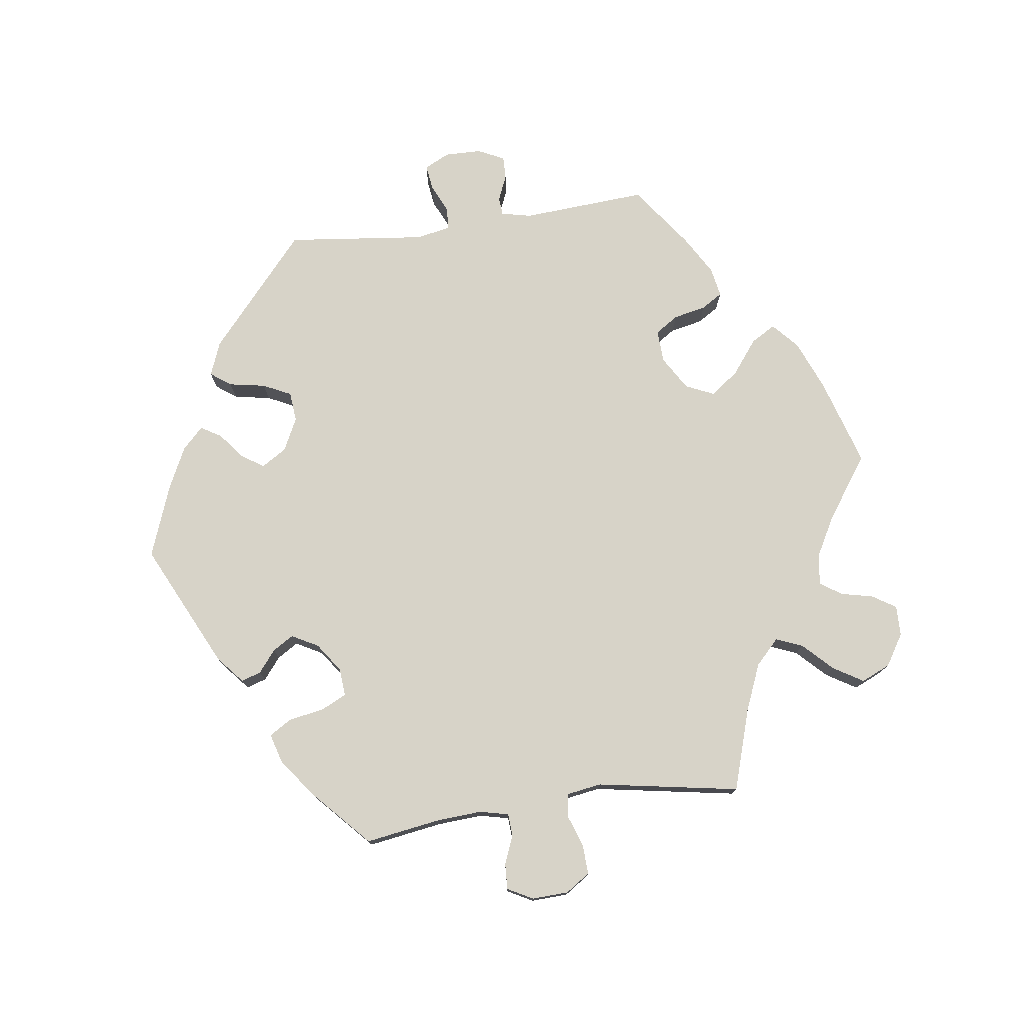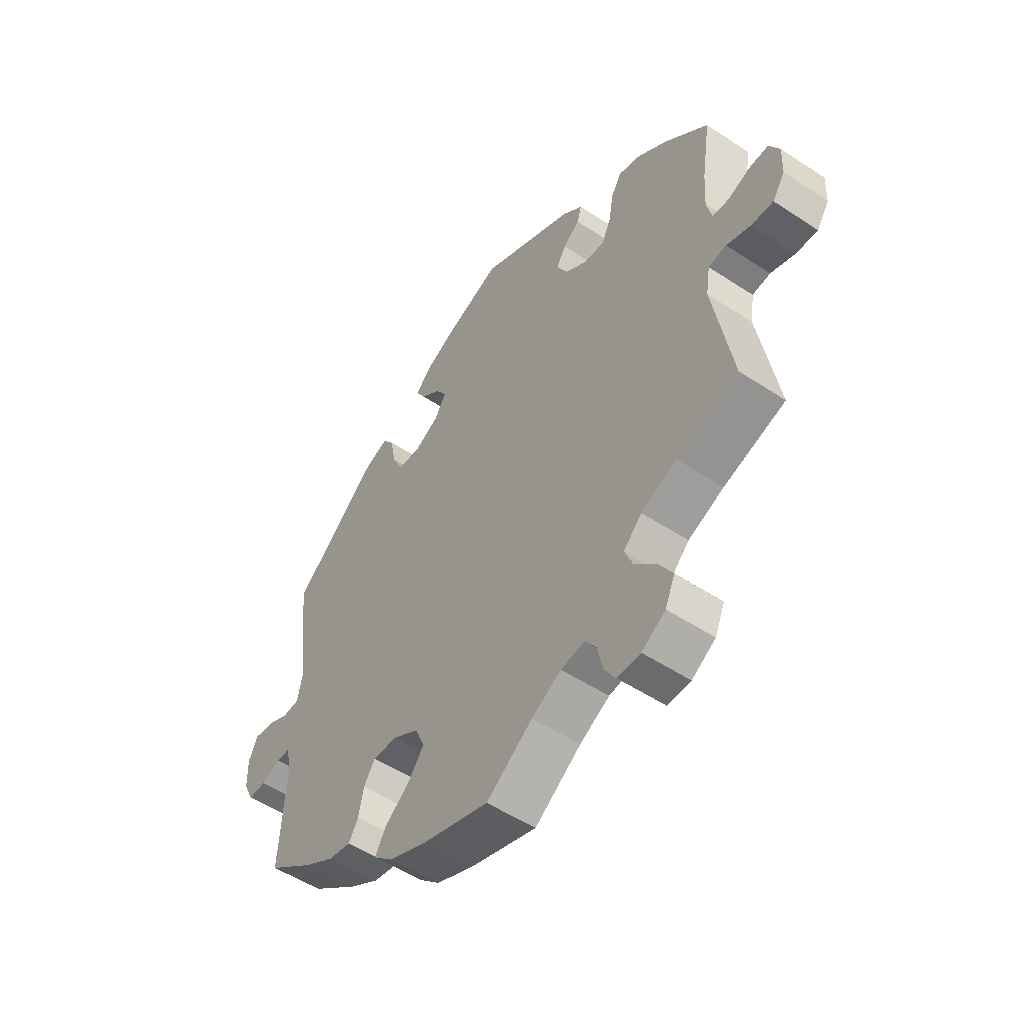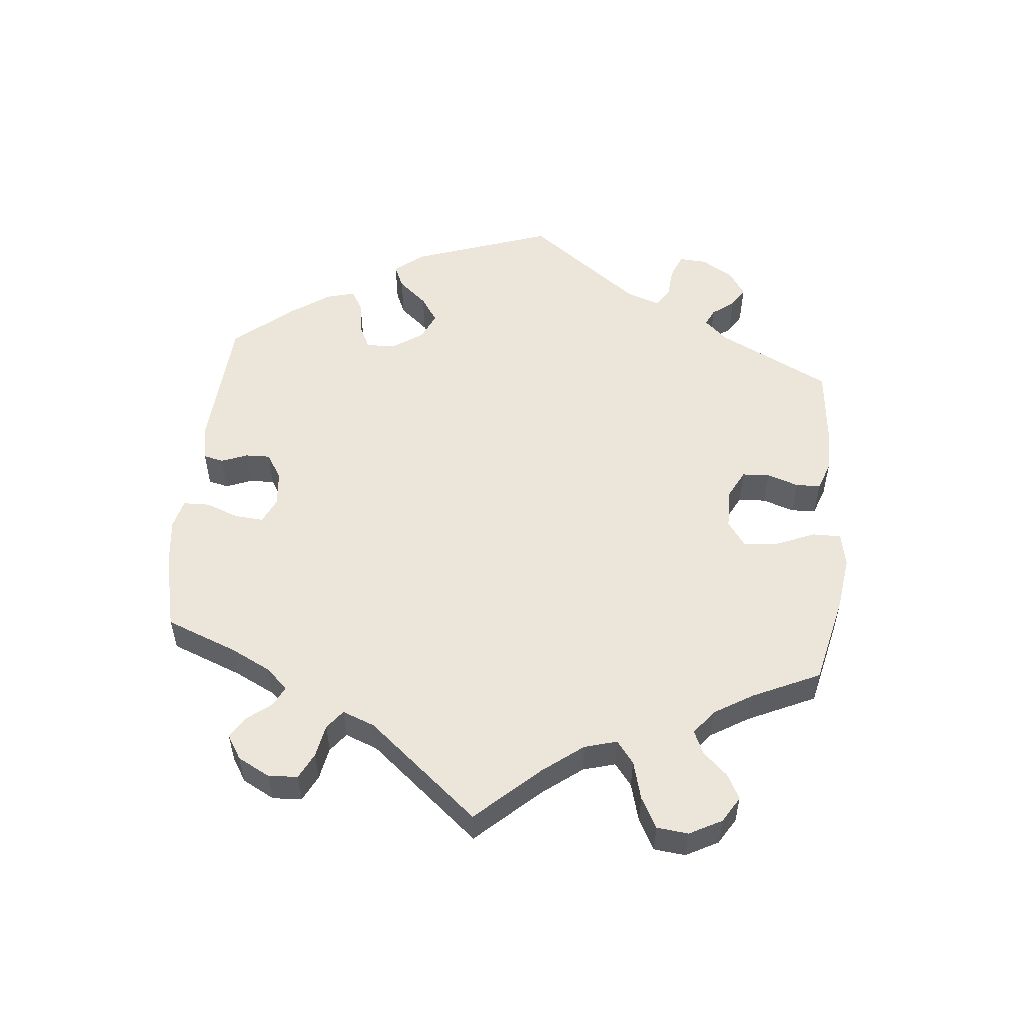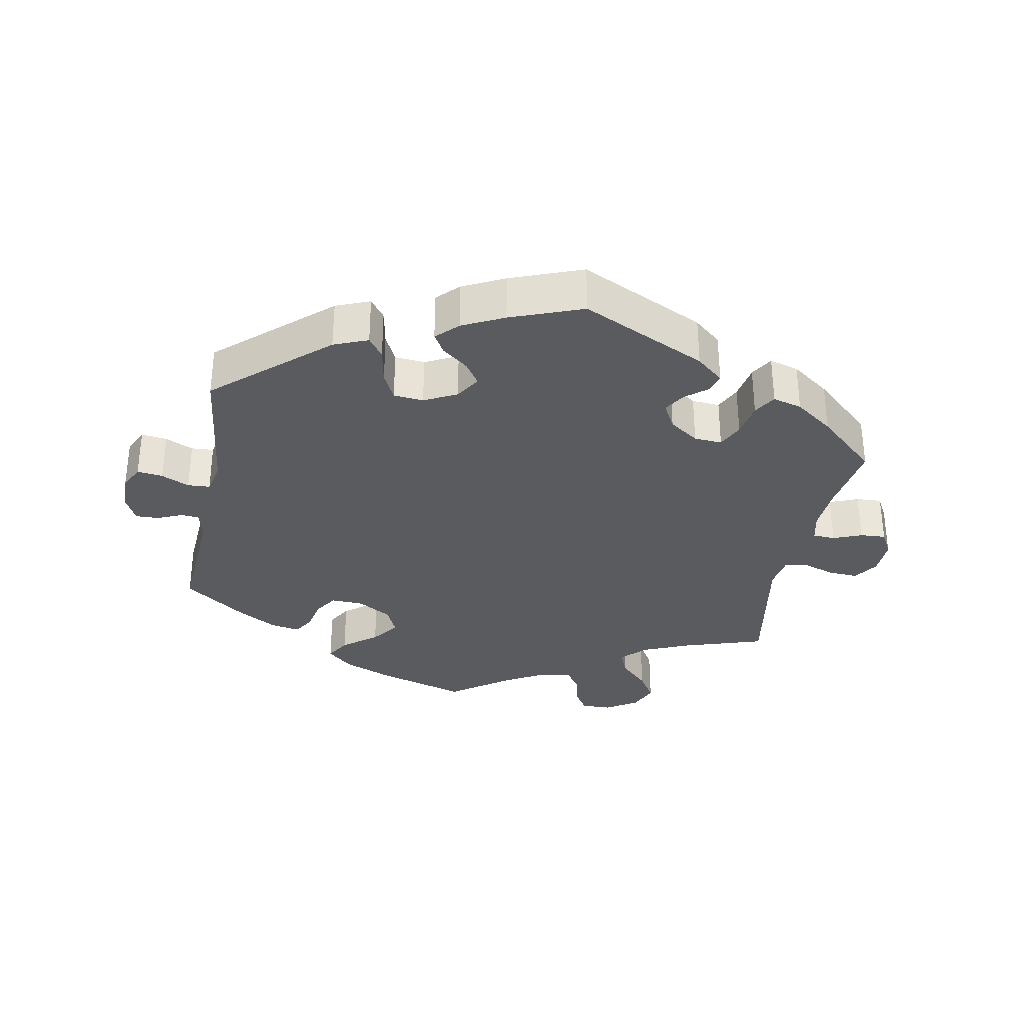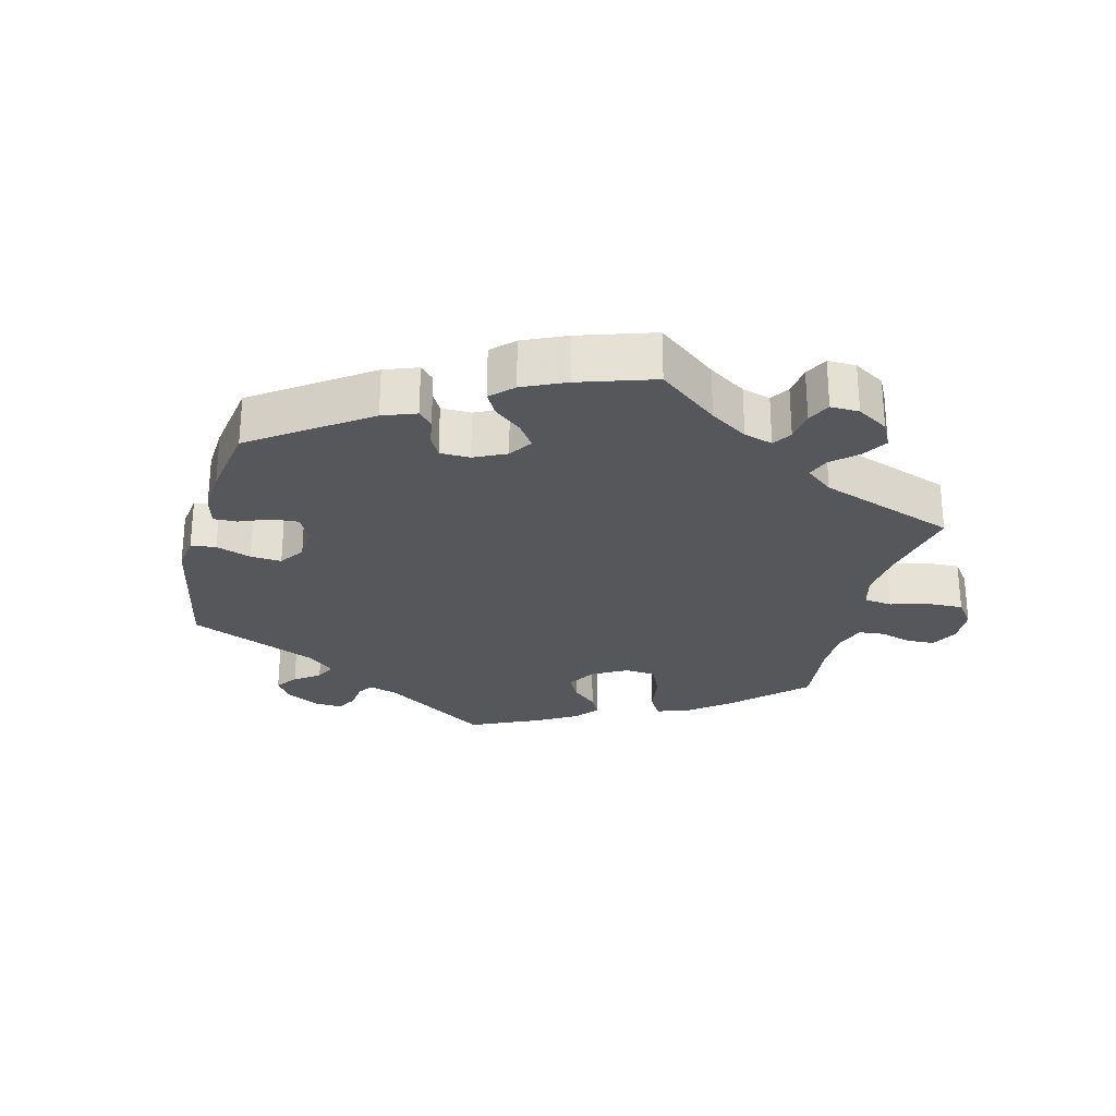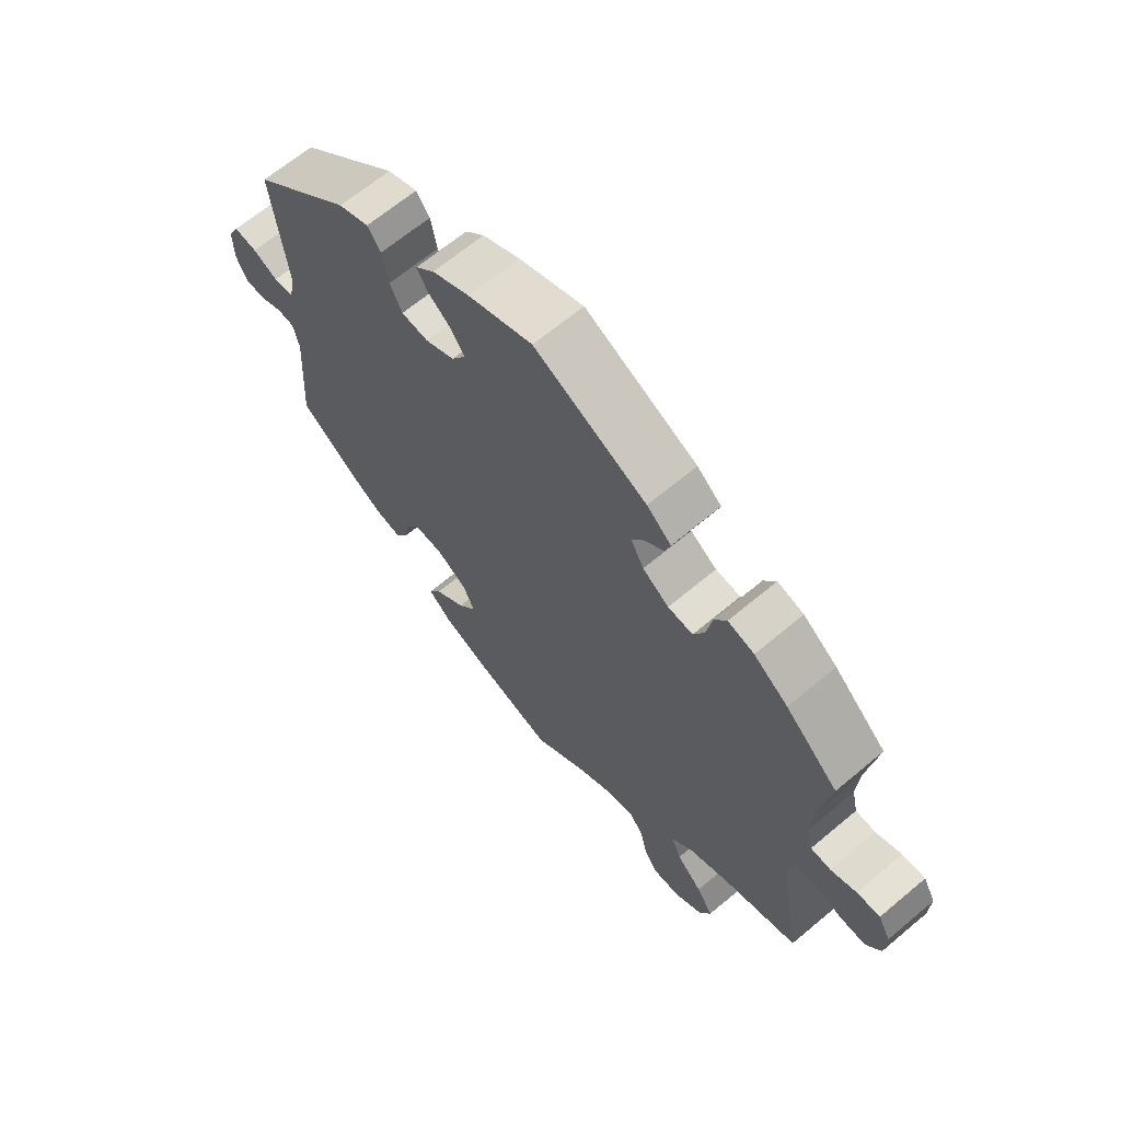
<metadata>
{"format":"obj","ext":"obj","renderer":"f3d","projection":"perspective","resolution":1024,"background":"white","views":[{"elev":76.5,"azim":82.0,"up":"+Y"},{"elev":-52.1,"azim":54.5,"up":"+Z"},{"elev":54.3,"azim":125.4,"up":"+Y"},{"elev":-32.7,"azim":-10.6,"up":"+Y"},{"elev":-27.1,"azim":46.1,"up":"+Y"},{"elev":65.7,"azim":49.9,"up":"+Z"}]}
</metadata>
<code>
v -0.13 0.07 -0.538
v -0.203 0.07 -0.508
v -0.241 0.07 -0.474
v -0.22 0.07 -0.438
v -0.17 0.07 -0.399
v -0.14 0.07 -0.358
v -0.159 0.07 -0.316
v -0.209 0.07 -0.286
v -0.257 0.07 -0.284
v -0.279 0.07 -0.318
v -0.289 0.07 -0.366
v -0.308 0.07 -0.397
v -0.352 0.07 -0.389
v -0.41 0.07 -0.355
v -0.501 0.07 -0.289
v -0.489 0.07 -0.104
v -0.499 0.07 -0.06
v -0.526 0.07 -0.058
v -0.563 0.07 -0.074
v -0.597 0.07 -0.075
v -0.616 0.07 -0.036
v -0.617 0.07 0.018
v -0.599 0.07 0.055
v -0.561 0.07 0.05
v -0.52 0.07 0.031
v -0.487 0.07 0.033
v -0.477 0.07 0.083
v -0.501 0.07 0.289
v -0.338 0.07 0.432
v -0.288 0.07 0.452
v -0.266 0.07 0.422
v -0.256 0.07 0.368
v -0.236 0.07 0.327
v -0.192 0.07 0.323
v -0.144 0.07 0.347
v -0.121 0.07 0.384
v -0.143 0.07 0.417
v -0.181 0.07 0.447
v -0.199 0.07 0.477
v -0.168 0.07 0.508
v -0.107 0.07 0.538
v -0.001 0.07 0.578
v 0.183 0.07 0.49
v 0.223 0.07 0.456
v 0.214 0.07 0.427
v 0.182 0.07 0.401
v 0.163 0.07 0.37
v 0.184 0.07 0.331
v 0.227 0.07 0.301
v 0.268 0.07 0.298
v 0.286 0.07 0.336
v 0.295 0.07 0.388
v 0.315 0.07 0.421
v 0.358 0.07 0.409
v 0.414 0.07 0.368
v 0.5 0.07 0.289
v 0.483 0.07 0.178
v 0.479 0.07 0.112
v 0.489 0.07 0.069
v 0.522 0.07 0.067
v 0.564 0.07 0.084
v 0.602 0.07 0.086
v 0.622 0.07 0.049
v 0.62 0.07 -0.005
v 0.596 0.07 -0.041
v 0.553 0.07 -0.039
v 0.506 0.07 -0.023
v 0.471 0.07 -0.028
v 0.463 0.07 -0.079
v 0.5 0.07 -0.289
v 0.38 0.07 -0.327
v 0.311 0.07 -0.356
v 0.275 0.07 -0.391
v 0.291 0.07 -0.43
v 0.333 0.07 -0.472
v 0.36 0.07 -0.516
v 0.341 0.07 -0.559
v 0.295 0.07 -0.588
v 0.25 0.07 -0.589
v 0.228 0.07 -0.554
v 0.217 0.07 -0.506
v 0.195 0.07 -0.475
v 0.149 0.07 -0.482
v 0.091 0.07 -0.514
v 0.001 0.07 -0.578
v -0.13 0 -0.538
v -0.203 0 -0.508
v -0.241 0 -0.474
v -0.22 0 -0.438
v -0.17 0 -0.399
v -0.14 0 -0.358
v -0.159 0 -0.316
v -0.209 0 -0.286
v -0.257 0 -0.284
v -0.279 0 -0.318
v -0.289 0 -0.366
v -0.308 0 -0.397
v -0.352 0 -0.389
v -0.41 0 -0.355
v -0.501 0 -0.289
v -0.489 0 -0.104
v -0.499 0 -0.06
v -0.526 0 -0.058
v -0.563 0 -0.074
v -0.597 0 -0.075
v -0.616 0 -0.036
v -0.617 0 0.018
v -0.599 0 0.055
v -0.561 0 0.05
v -0.52 0 0.031
v -0.487 0 0.033
v -0.477 0 0.083
v -0.501 0 0.289
v -0.338 0 0.432
v -0.288 0 0.452
v -0.266 0 0.422
v -0.256 0 0.368
v -0.236 0 0.327
v -0.192 0 0.323
v -0.144 0 0.347
v -0.121 0 0.384
v -0.143 0 0.417
v -0.181 0 0.447
v -0.199 0 0.477
v -0.168 0 0.508
v -0.107 0 0.538
v -0.001 0 0.578
v 0.183 0 0.49
v 0.223 0 0.456
v 0.214 0 0.427
v 0.182 0 0.401
v 0.163 0 0.37
v 0.184 0 0.331
v 0.227 0 0.301
v 0.268 0 0.298
v 0.286 0 0.336
v 0.295 0 0.388
v 0.315 0 0.421
v 0.358 0 0.409
v 0.414 0 0.368
v 0.5 0 0.289
v 0.483 0 0.178
v 0.479 0 0.112
v 0.489 0 0.069
v 0.522 0 0.067
v 0.564 0 0.084
v 0.602 0 0.086
v 0.622 0 0.049
v 0.62 0 -0.005
v 0.596 0 -0.041
v 0.553 0 -0.039
v 0.506 0 -0.023
v 0.471 0 -0.028
v 0.463 0 -0.079
v 0.5 0 -0.289
v 0.38 0 -0.327
v 0.311 0 -0.356
v 0.275 0 -0.391
v 0.291 0 -0.43
v 0.333 0 -0.472
v 0.36 0 -0.516
v 0.341 0 -0.559
v 0.295 0 -0.588
v 0.25 0 -0.589
v 0.228 0 -0.554
v 0.217 0 -0.506
v 0.195 0 -0.475
v 0.149 0 -0.482
v 0.091 0 -0.514
v 0.001 0 -0.578
f 84 85 1 2
f 83 84 2 3
f 82 83 3 4
f 78 79 80 81
f 78 81 82
f 77 78 82
f 74 75 76 77
f 73 74 77 82
f 69 70 71
f 68 69 71 72
f 64 65 66 67
f 64 67 68
f 63 64 68
f 60 61 62 63
f 59 60 63 68
f 58 59 68 72
f 54 55 56 57
f 51 52 53 54
f 50 51 54 57
f 49 50 57 58
f 43 44 45 46
f 43 46 47
f 42 43 47
f 41 42 47 48
f 37 38 39 40
f 36 37 40 41
f 29 30 31 32
f 27 28 29 32
f 26 27 32 33
f 22 23 24 25
f 22 25 26
f 21 22 26
f 18 19 20 21
f 17 18 21 26
f 16 17 26 33
f 10 11 12 13
f 9 10 13 14
f 73 82 4 5
f 72 73 5 6
f 48 49 58 72
f 36 41 48 72
f 35 36 72 6
f 34 35 6 7
f 33 34 7 8
f 16 33 8 9
f 9 14 15 16
f 87 86 170 169
f 88 87 169 168
f 89 88 168 167
f 166 165 164 163
f 167 166 163
f 167 163 162
f 162 161 160 159
f 167 162 159 158
f 156 155 154
f 157 156 154 153
f 152 151 150 149
f 153 152 149
f 153 149 148
f 148 147 146 145
f 153 148 145 144
f 157 153 144 143
f 142 141 140 139
f 139 138 137 136
f 142 139 136 135
f 143 142 135 134
f 131 130 129 128
f 132 131 128
f 132 128 127
f 133 132 127 126
f 125 124 123 122
f 126 125 122 121
f 117 116 115 114
f 117 114 113 112
f 118 117 112 111
f 110 109 108 107
f 111 110 107
f 111 107 106
f 106 105 104 103
f 111 106 103 102
f 118 111 102 101
f 98 97 96 95
f 99 98 95 94
f 90 89 167 158
f 91 90 158 157
f 157 143 134 133
f 157 133 126 121
f 91 157 121 120
f 92 91 120 119
f 93 92 119 118
f 94 93 118 101
f 101 100 99 94
f 1 86 87 2
f 2 87 88 3
f 3 88 89 4
f 4 89 90 5
f 5 90 91 6
f 6 91 92 7
f 7 92 93 8
f 8 93 94 9
f 9 94 95 10
f 10 95 96 11
f 11 96 97 12
f 12 97 98 13
f 13 98 99 14
f 14 99 100 15
f 15 100 101 16
f 16 101 102 17
f 17 102 103 18
f 18 103 104 19
f 19 104 105 20
f 20 105 106 21
f 21 106 107 22
f 22 107 108 23
f 23 108 109 24
f 24 109 110 25
f 25 110 111 26
f 26 111 112 27
f 27 112 113 28
f 28 113 114 29
f 29 114 115 30
f 30 115 116 31
f 31 116 117 32
f 32 117 118 33
f 33 118 119 34
f 34 119 120 35
f 35 120 121 36
f 36 121 122 37
f 37 122 123 38
f 38 123 124 39
f 39 124 125 40
f 40 125 126 41
f 41 126 127 42
f 42 127 128 43
f 43 128 129 44
f 44 129 130 45
f 45 130 131 46
f 46 131 132 47
f 47 132 133 48
f 48 133 134 49
f 49 134 135 50
f 50 135 136 51
f 51 136 137 52
f 52 137 138 53
f 53 138 139 54
f 54 139 140 55
f 55 140 141 56
f 56 141 142 57
f 57 142 143 58
f 58 143 144 59
f 59 144 145 60
f 60 145 146 61
f 61 146 147 62
f 62 147 148 63
f 63 148 149 64
f 64 149 150 65
f 65 150 151 66
f 66 151 152 67
f 67 152 153 68
f 68 153 154 69
f 69 154 155 70
f 70 155 156 71
f 71 156 157 72
f 72 157 158 73
f 73 158 159 74
f 74 159 160 75
f 75 160 161 76
f 76 161 162 77
f 77 162 163 78
f 78 163 164 79
f 79 164 165 80
f 80 165 166 81
f 81 166 167 82
f 82 167 168 83
f 83 168 169 84
f 84 169 170 85
f 85 170 86 1

</code>
